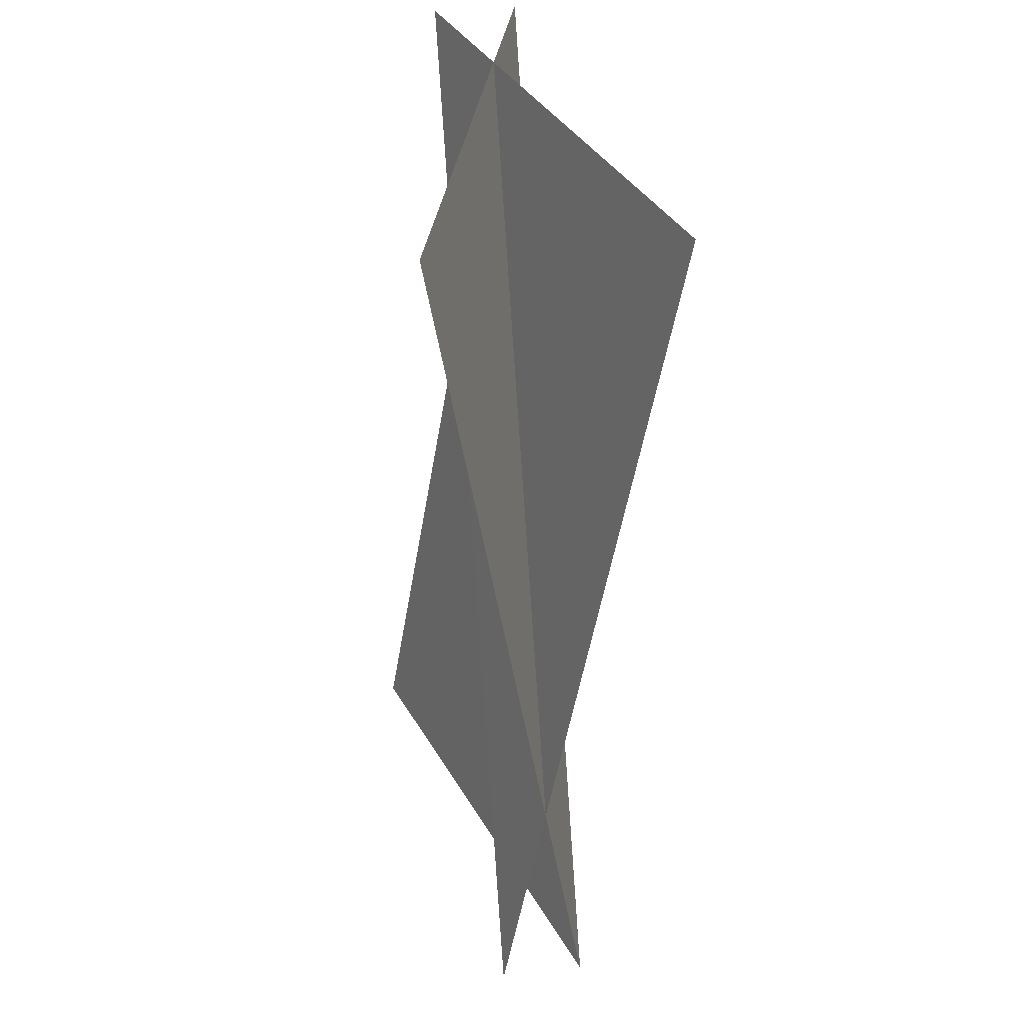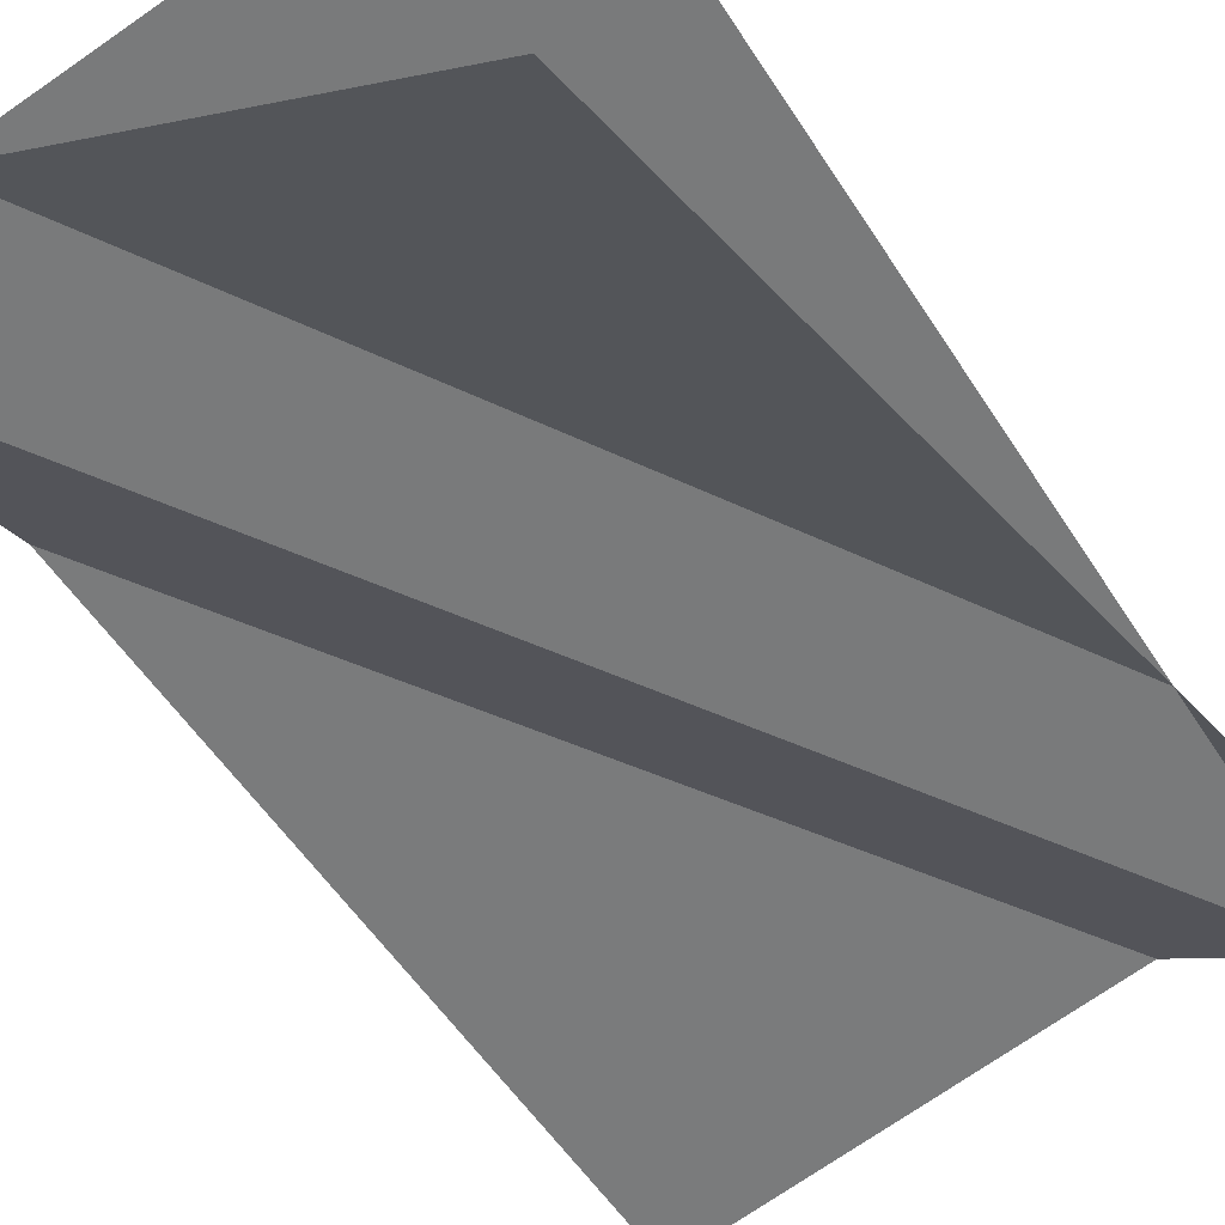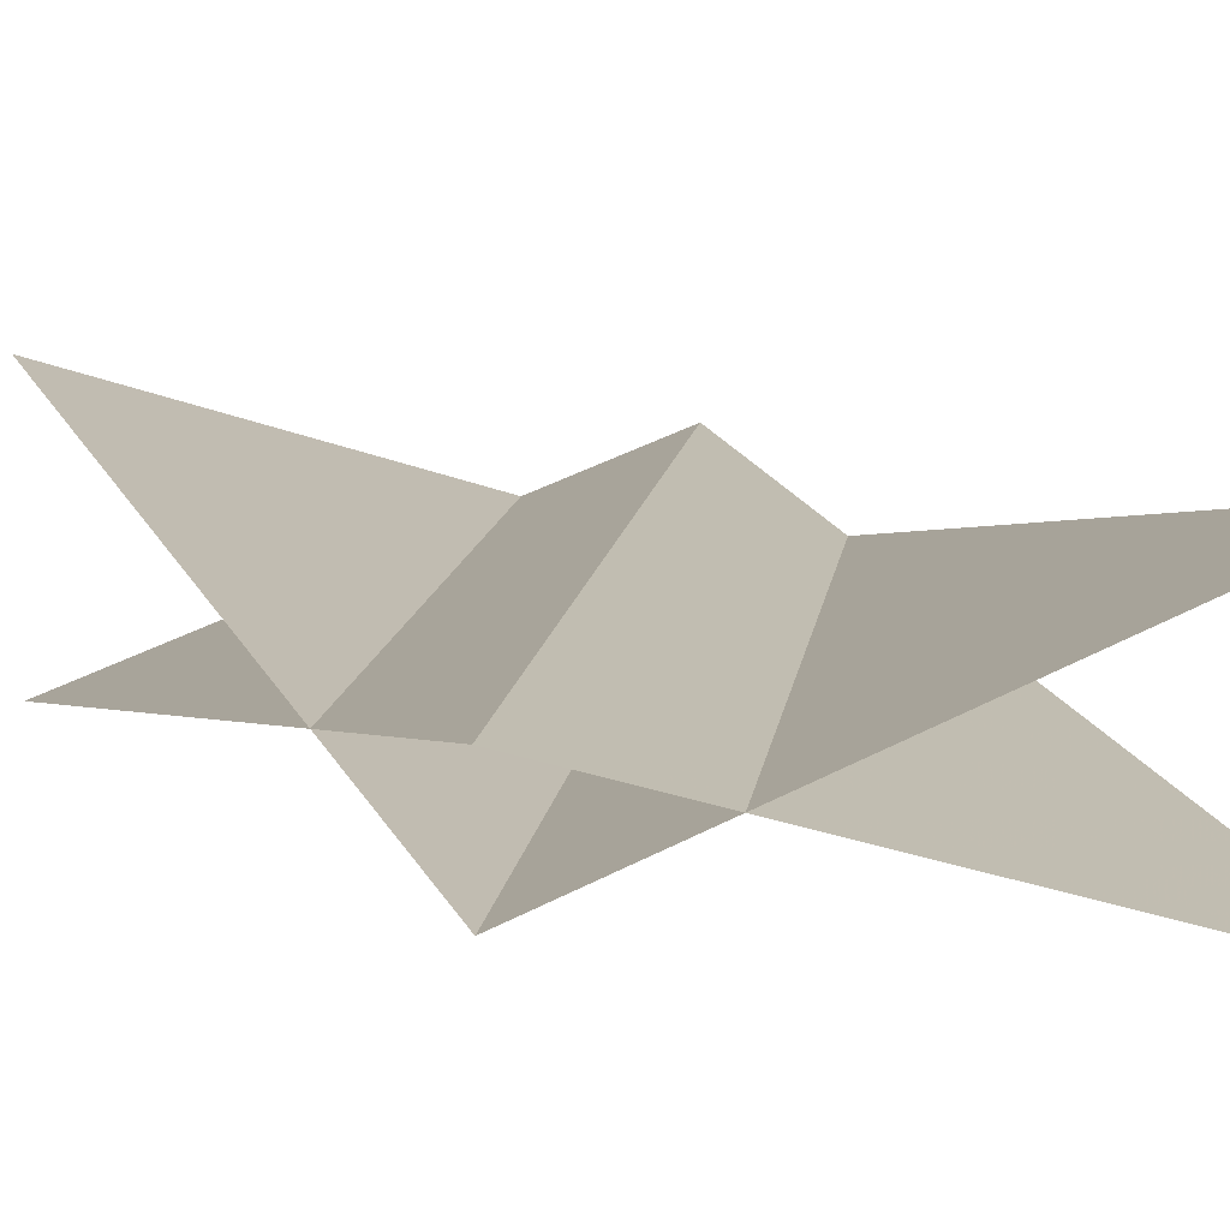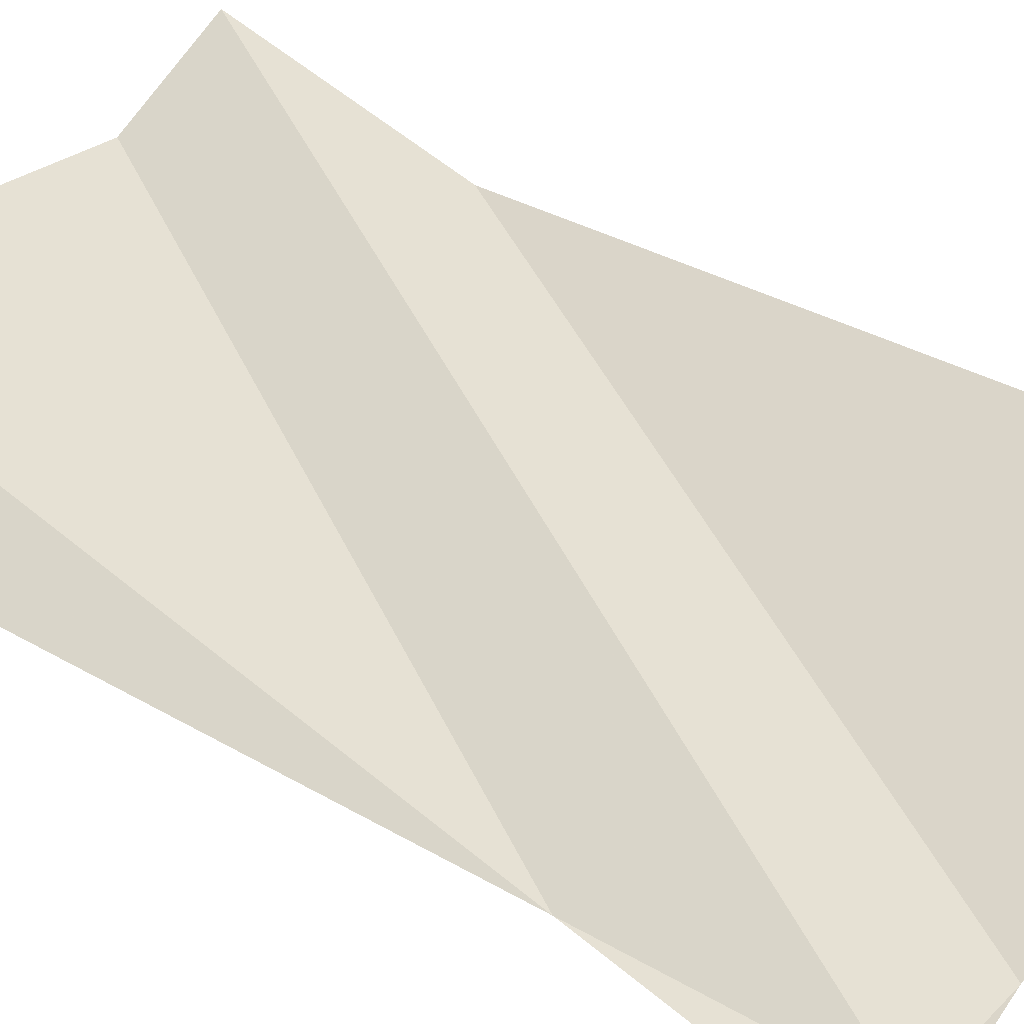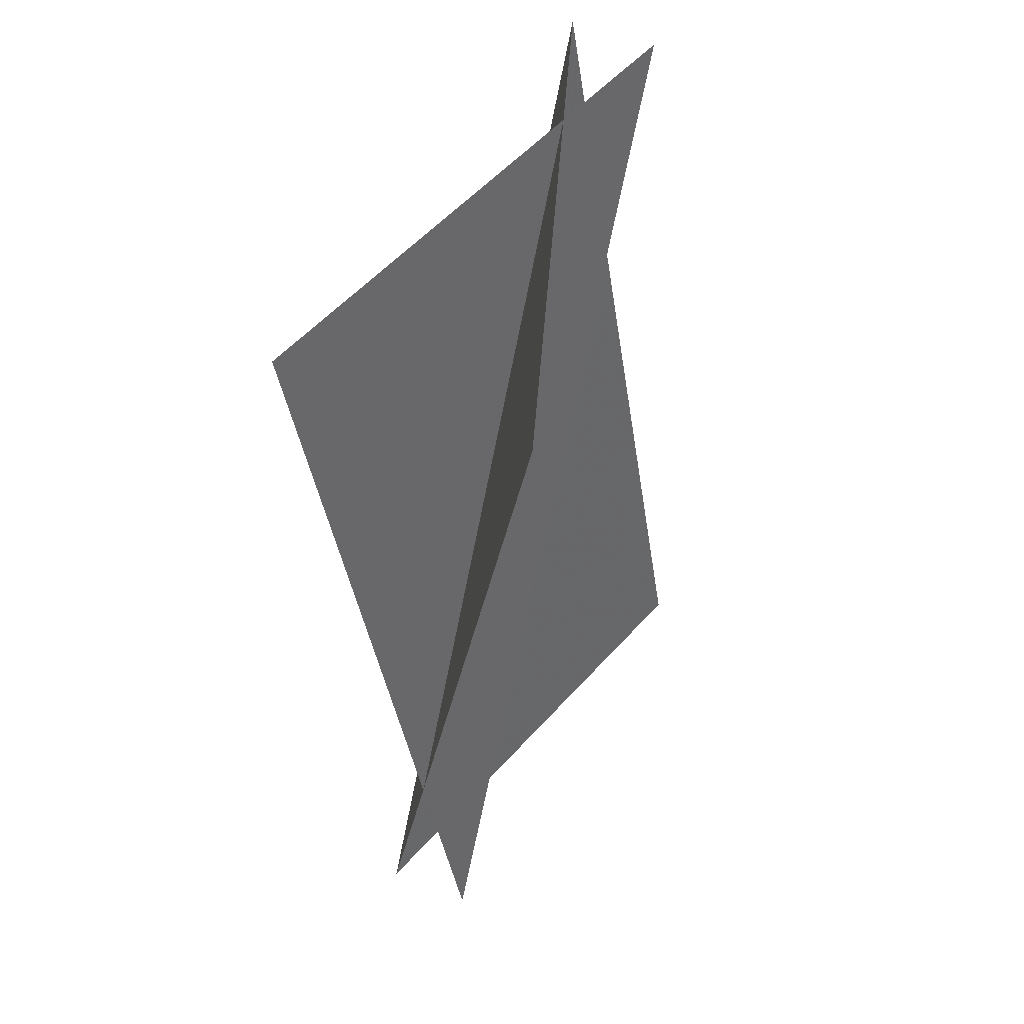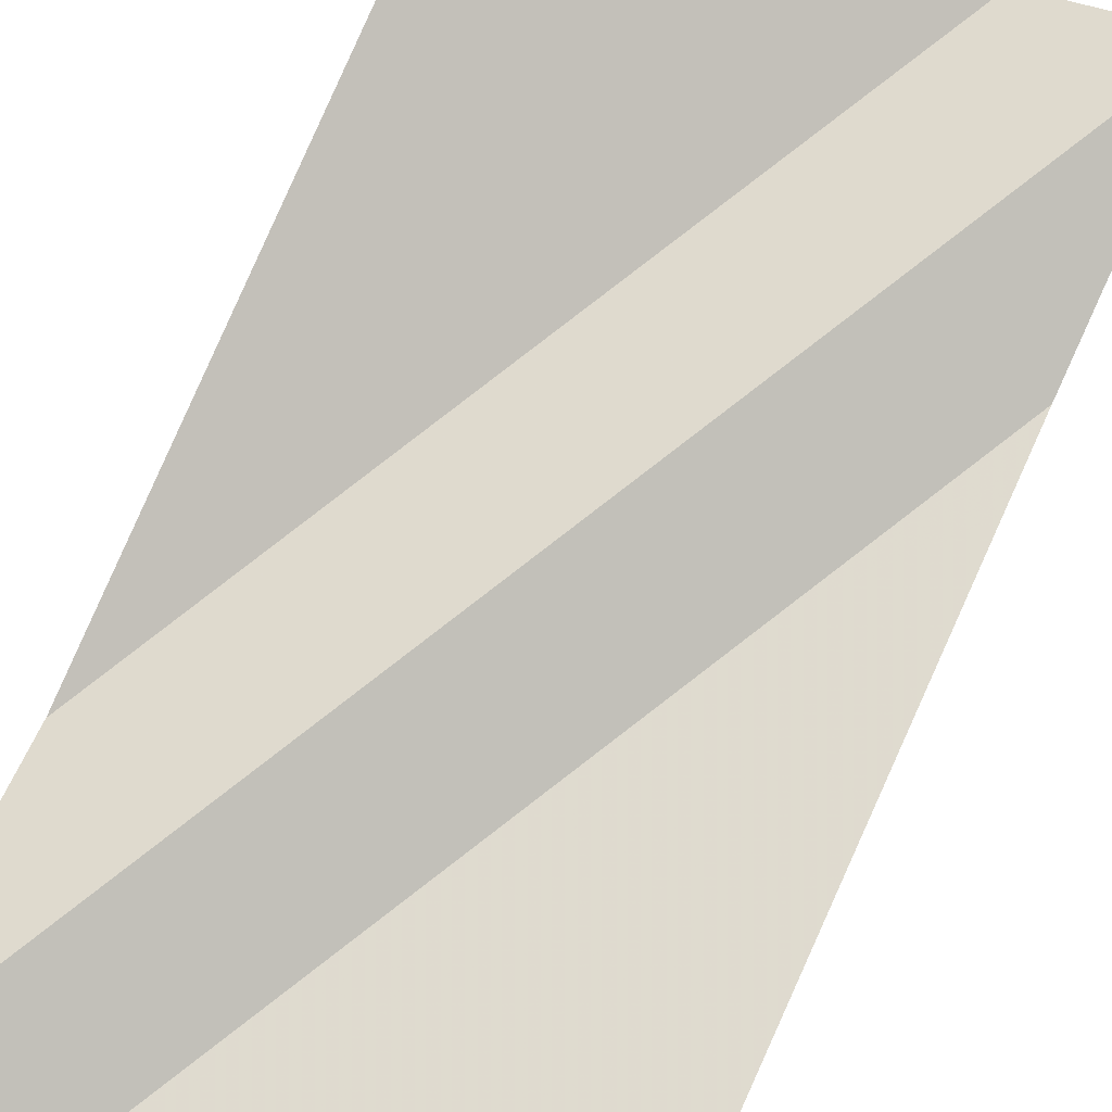
<metadata>
{"format":"obj","ext":"obj","renderer":"f3d","projection":"perspective","resolution":1024,"background":"white","views":[{"elev":37.6,"azim":-98.9,"up":"+Y"},{"elev":-40.5,"azim":31.3,"up":"+Z"},{"elev":10.4,"azim":159.0,"up":"+Z"},{"elev":48.2,"azim":-52.4,"up":"+Z"},{"elev":54.5,"azim":-66.7,"up":"+Y"},{"elev":76.7,"azim":-155.6,"up":"+Z"}]}
</metadata>
<code>
v -366.8 4.316e+04 -5.522e+04
v -360.4 4.407e+04 -5.506e+04
v 111.4 4.408e+04 -5.521e+04
v 107.7 4.317e+04 -5.507e+04
v -366.4 4.316e+04 -5.513e+04
v -361.6 4.407e+04 -5.529e+04
v 111.9 4.408e+04 -5.513e+04
v 106.6 4.317e+04 -5.529e+04
f 1 2 3
f 1 3 4
f 5 6 7
f 5 7 8

</code>
